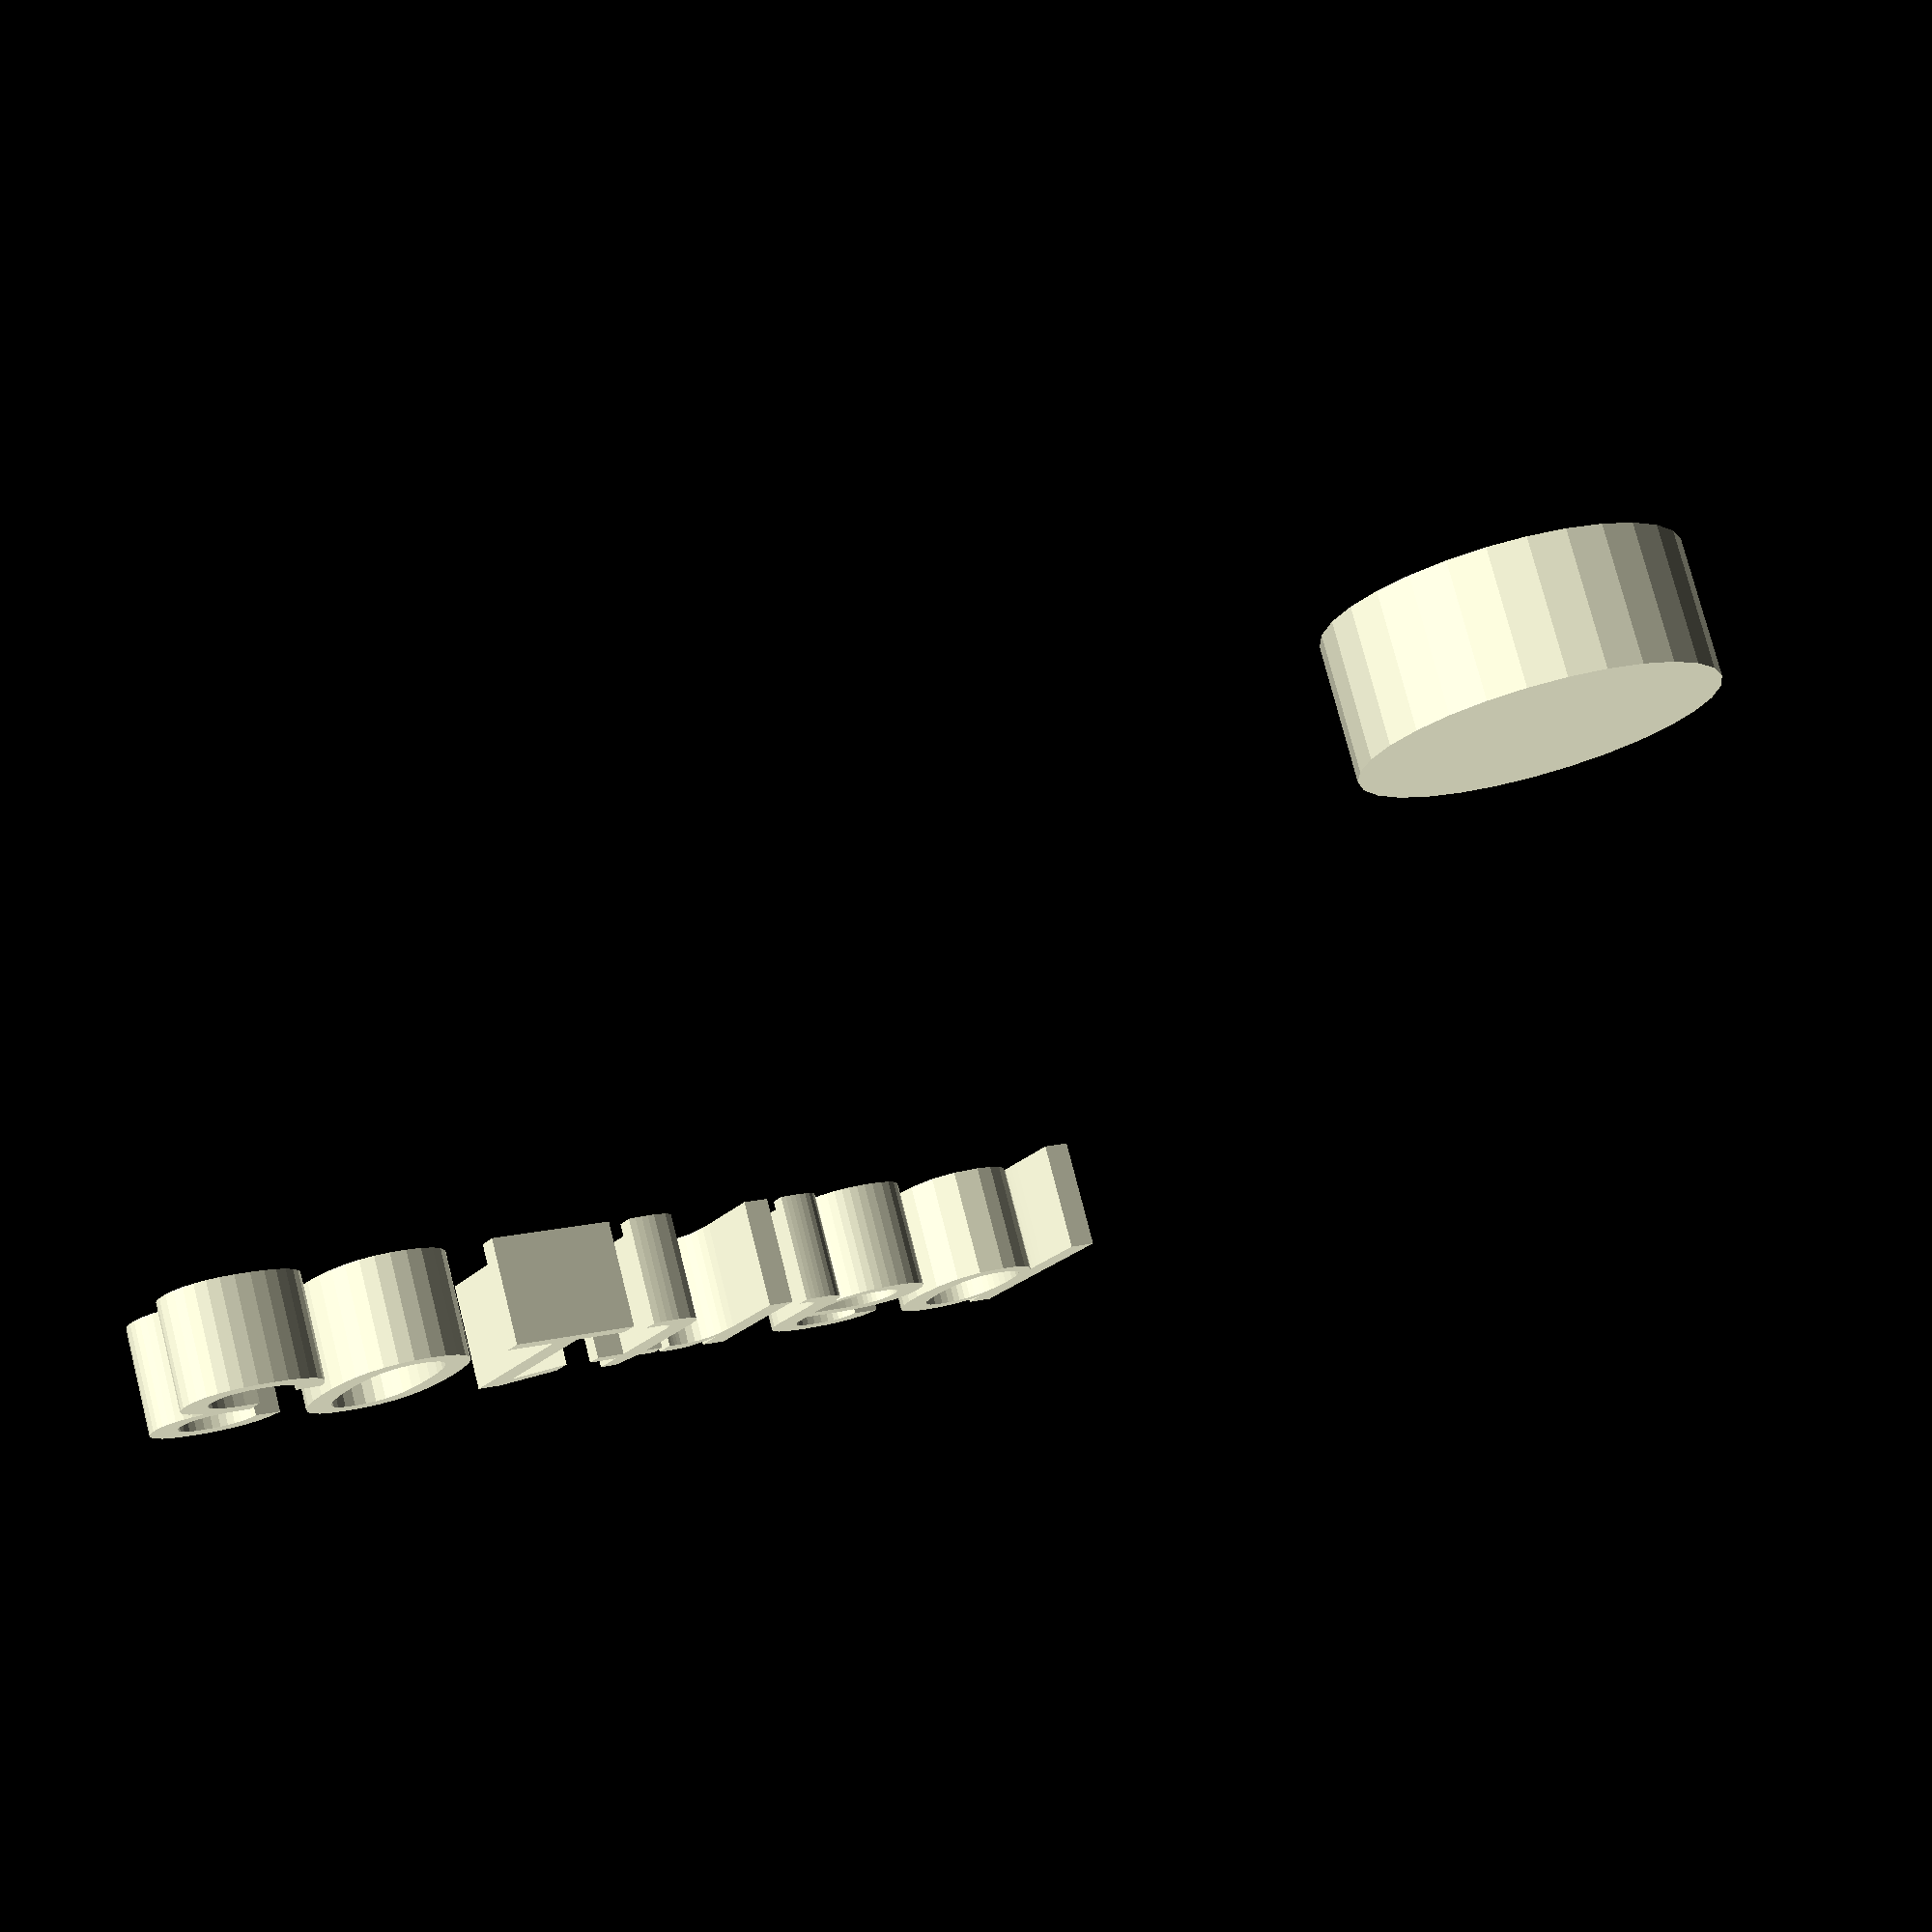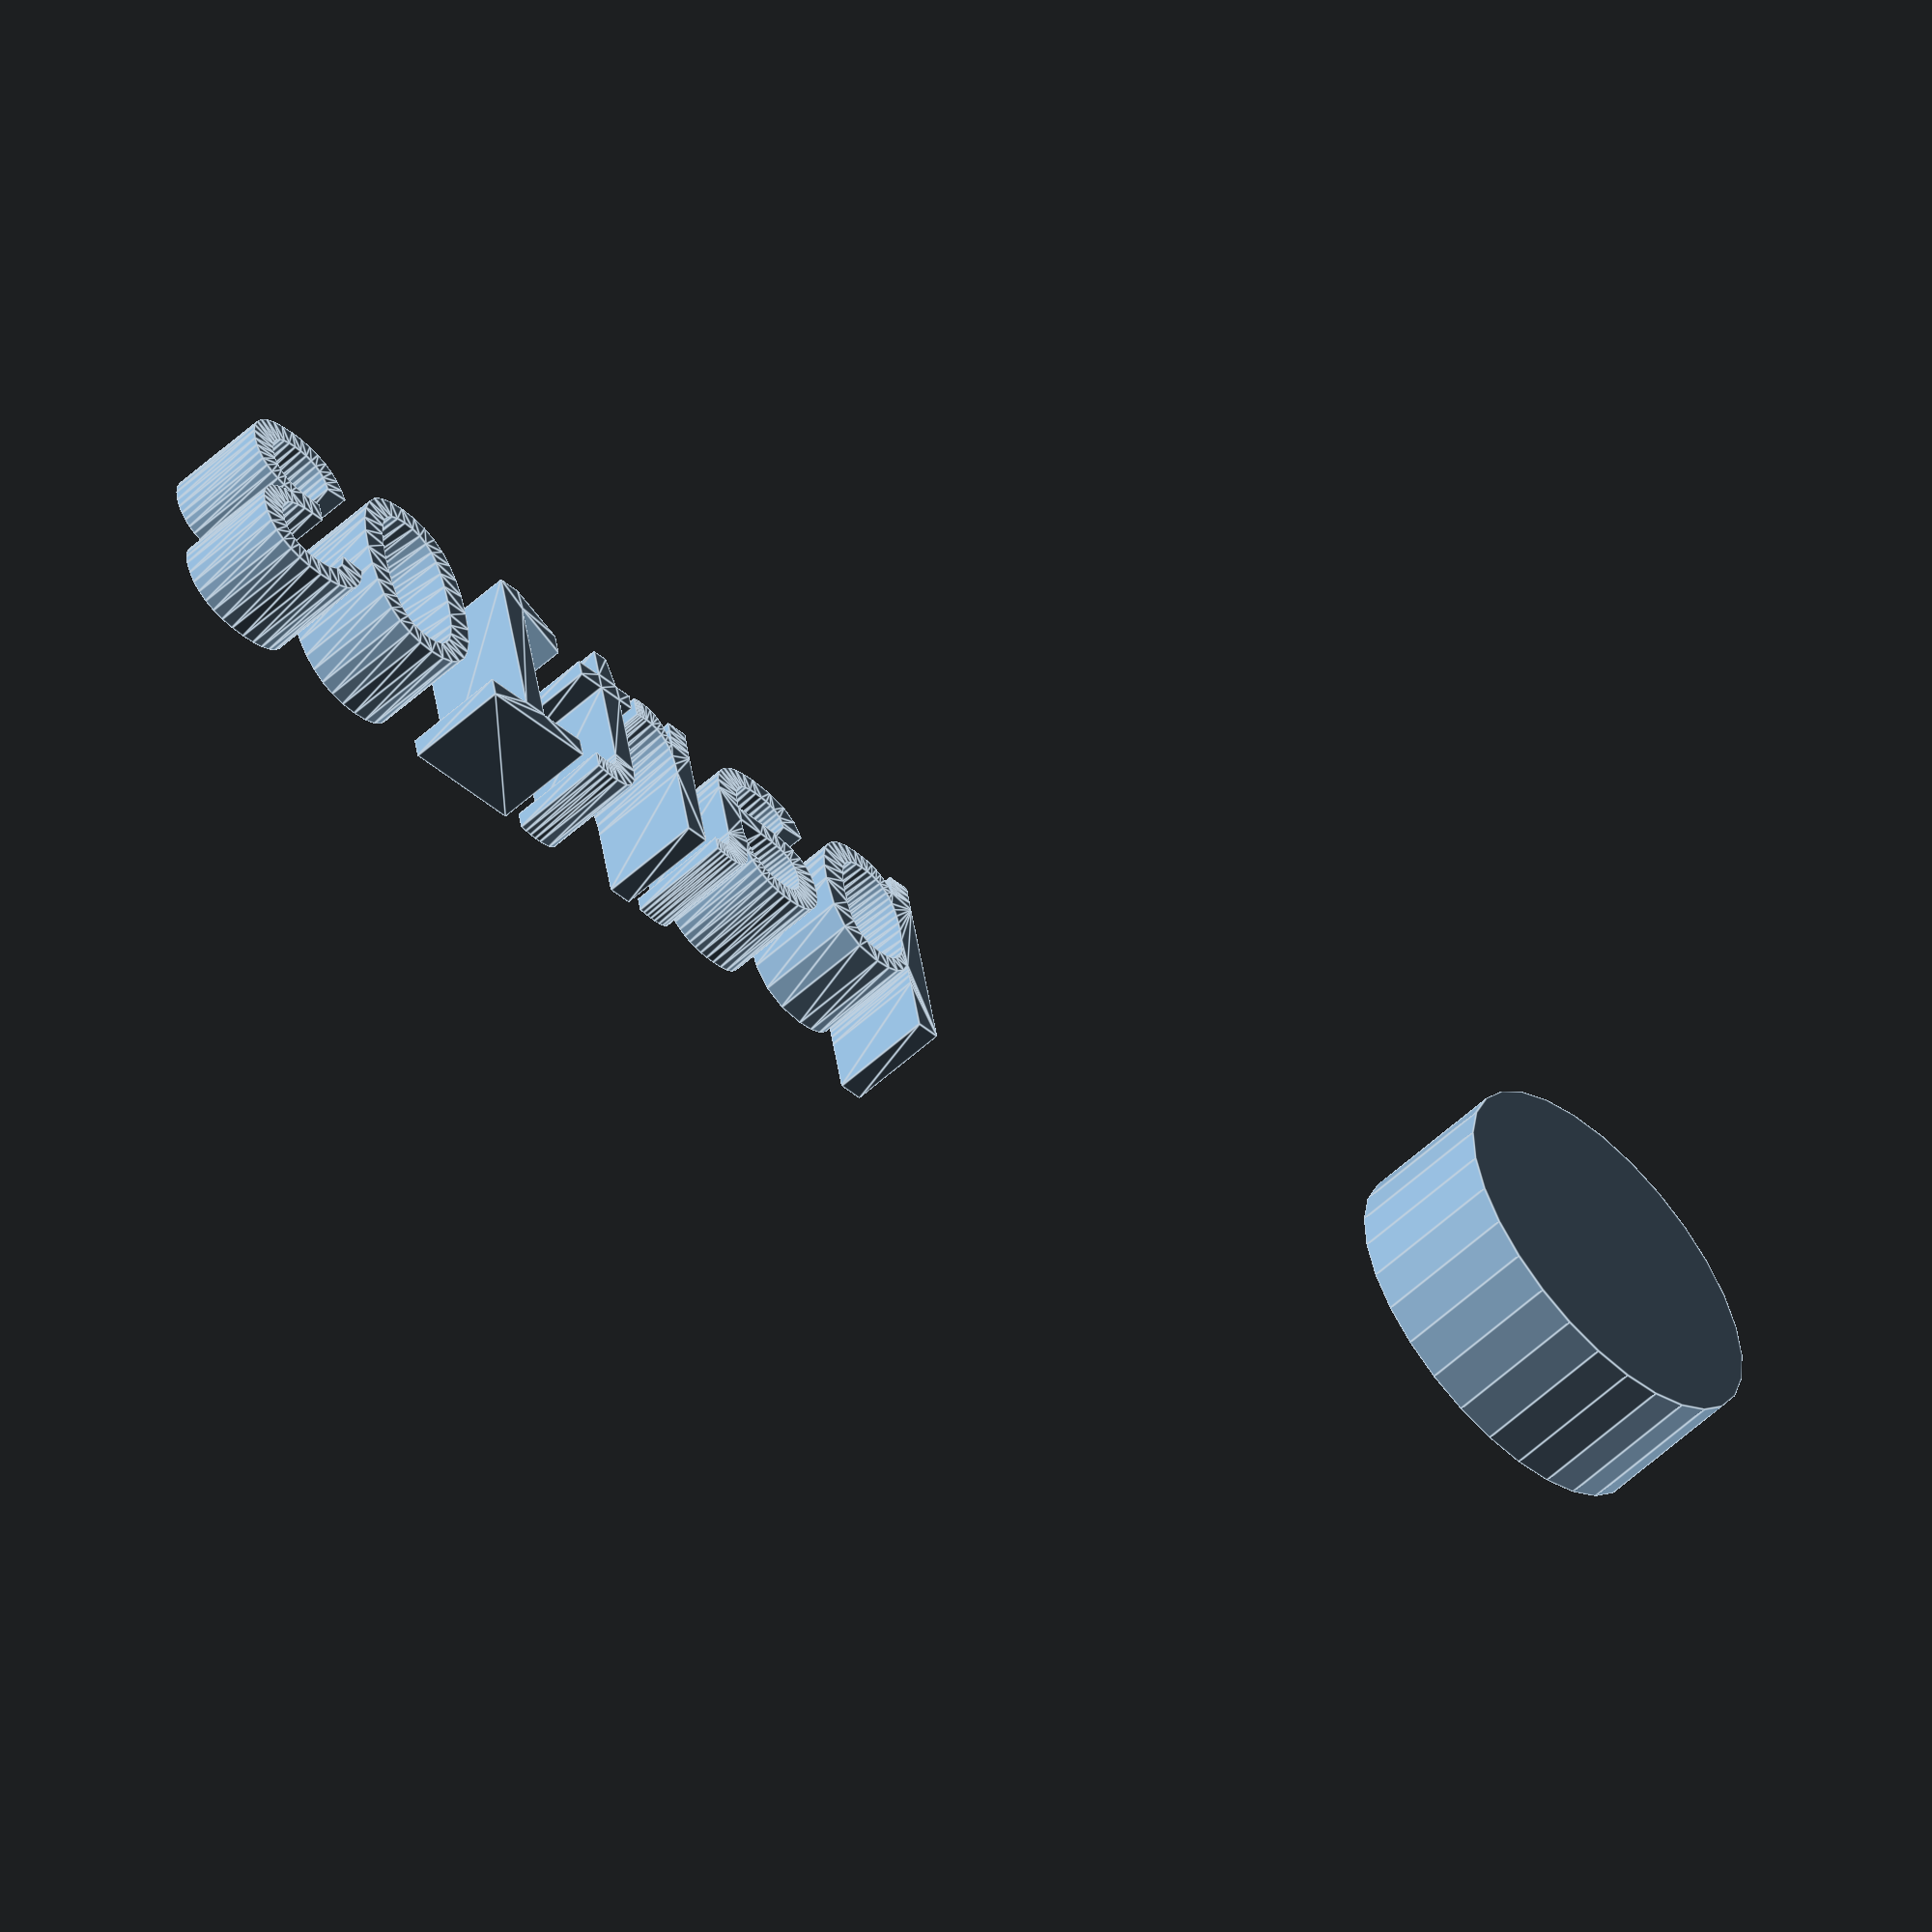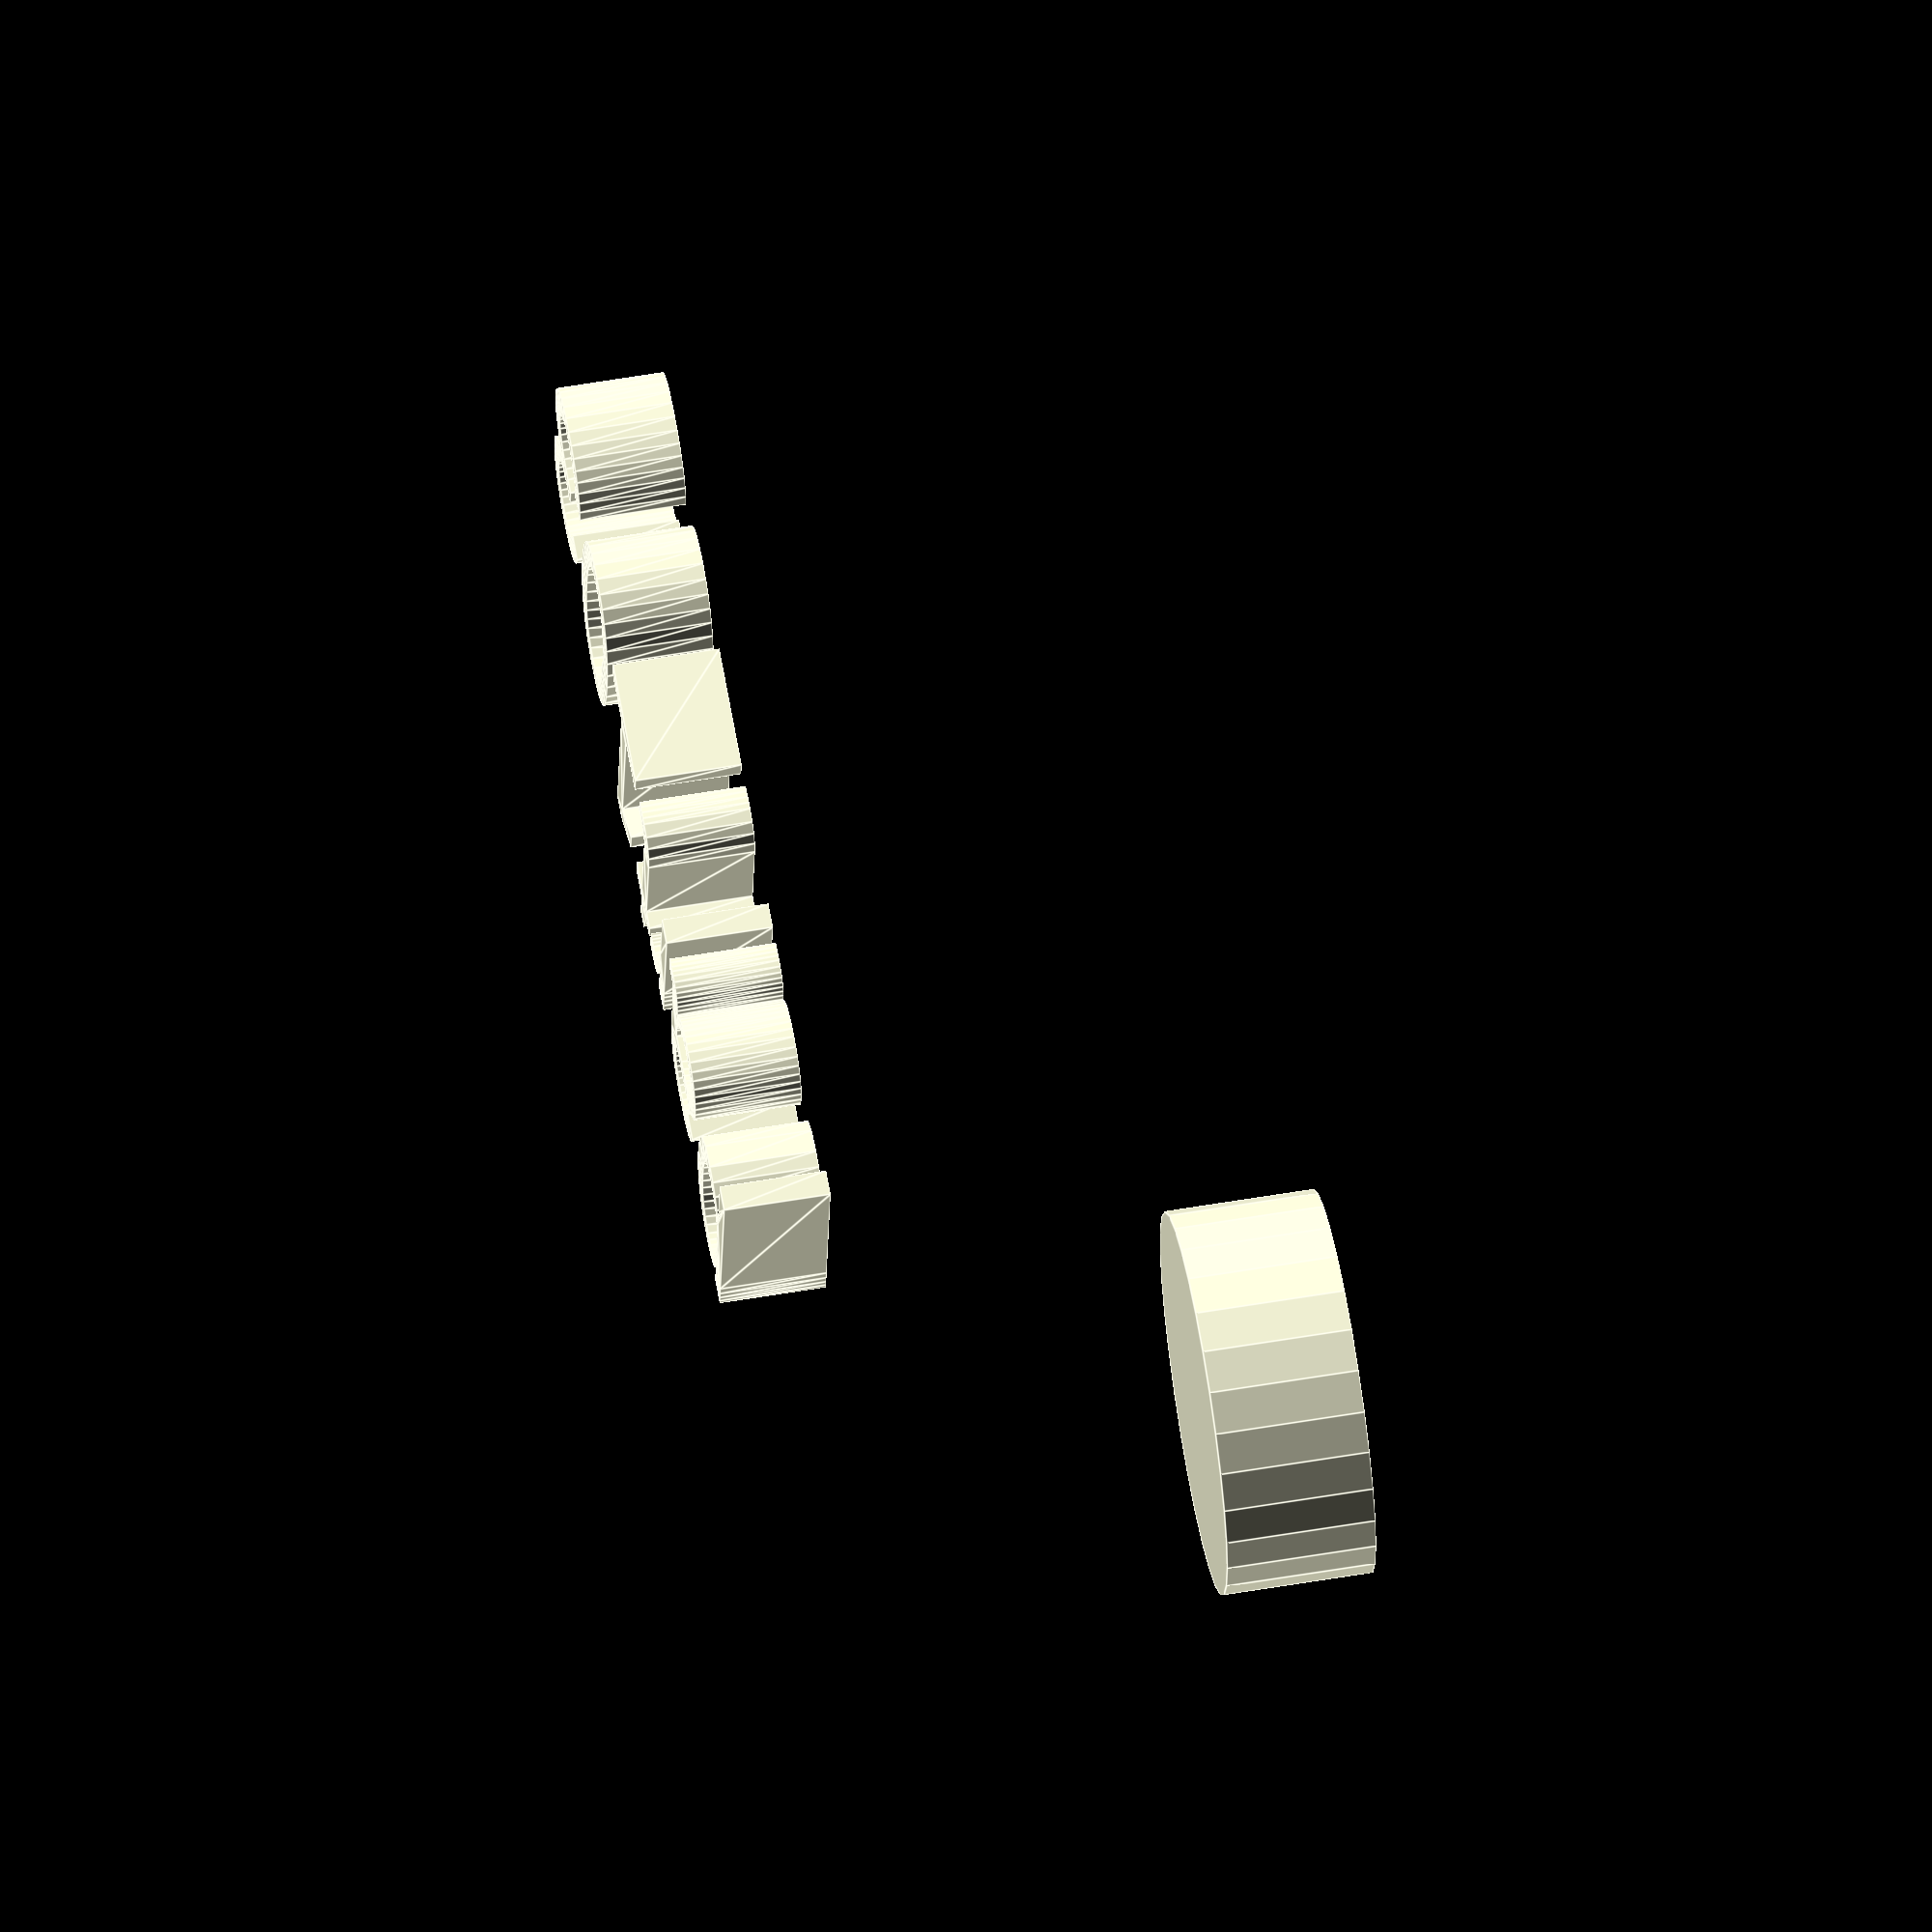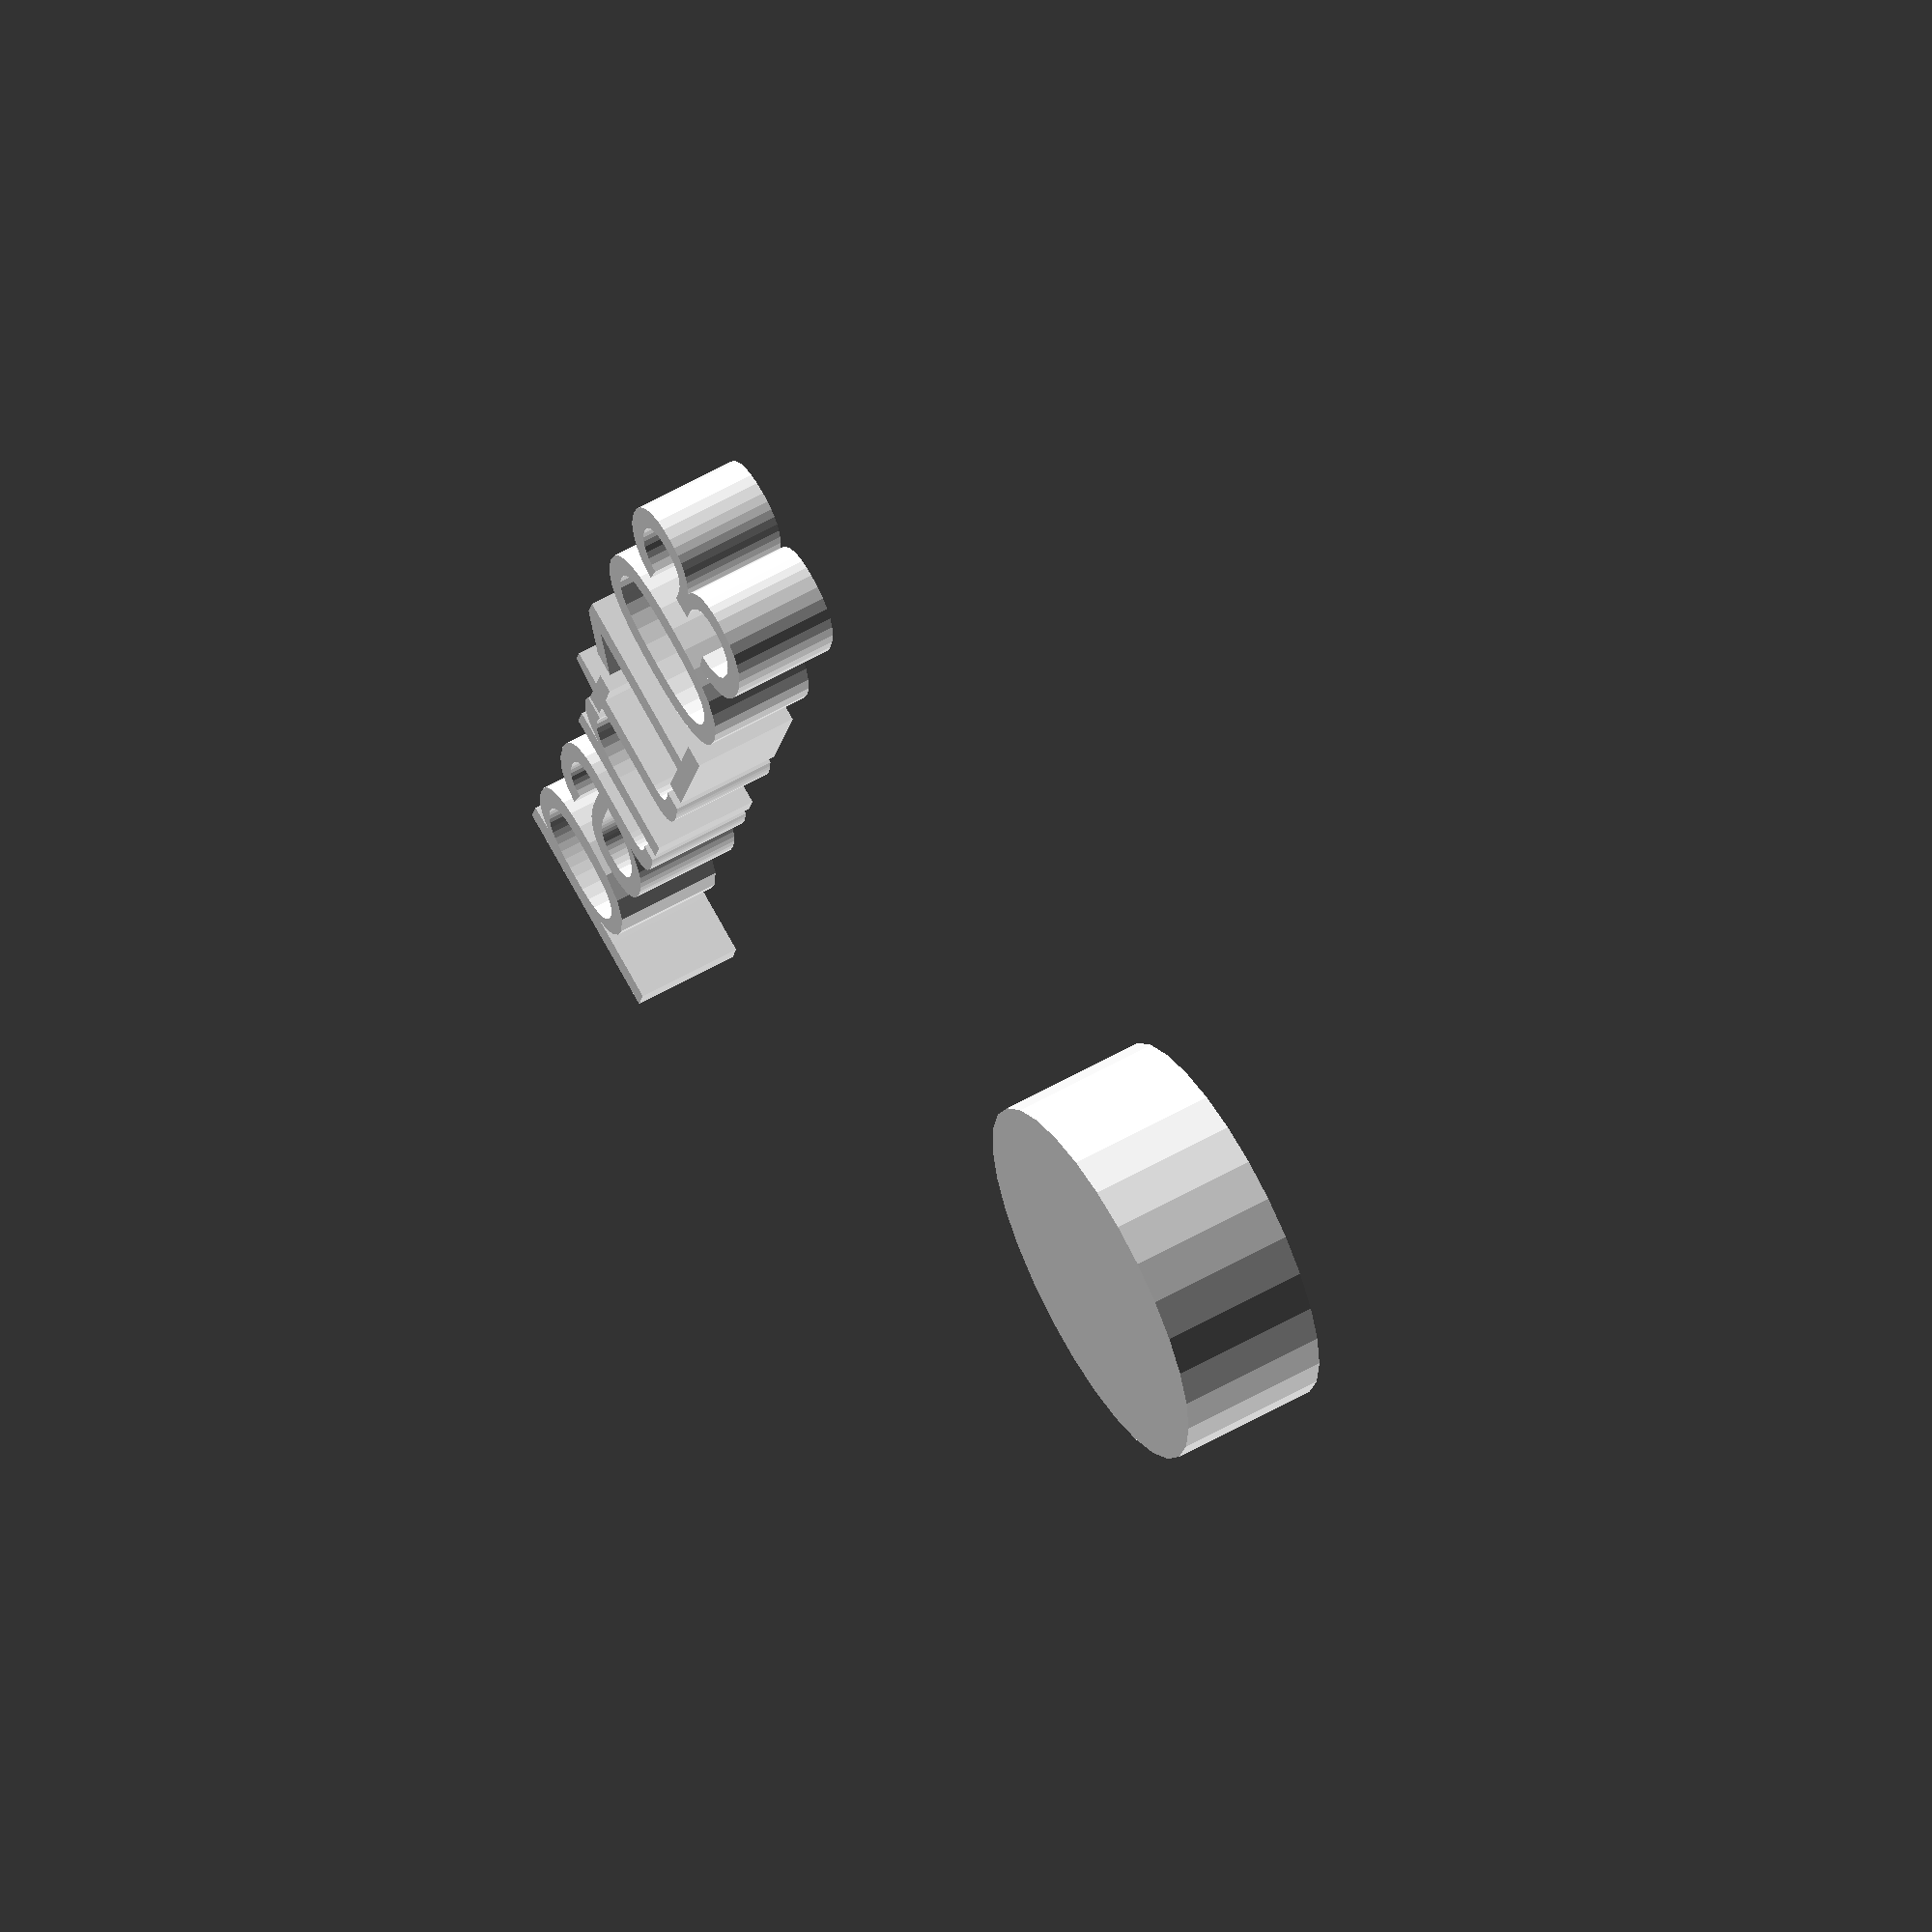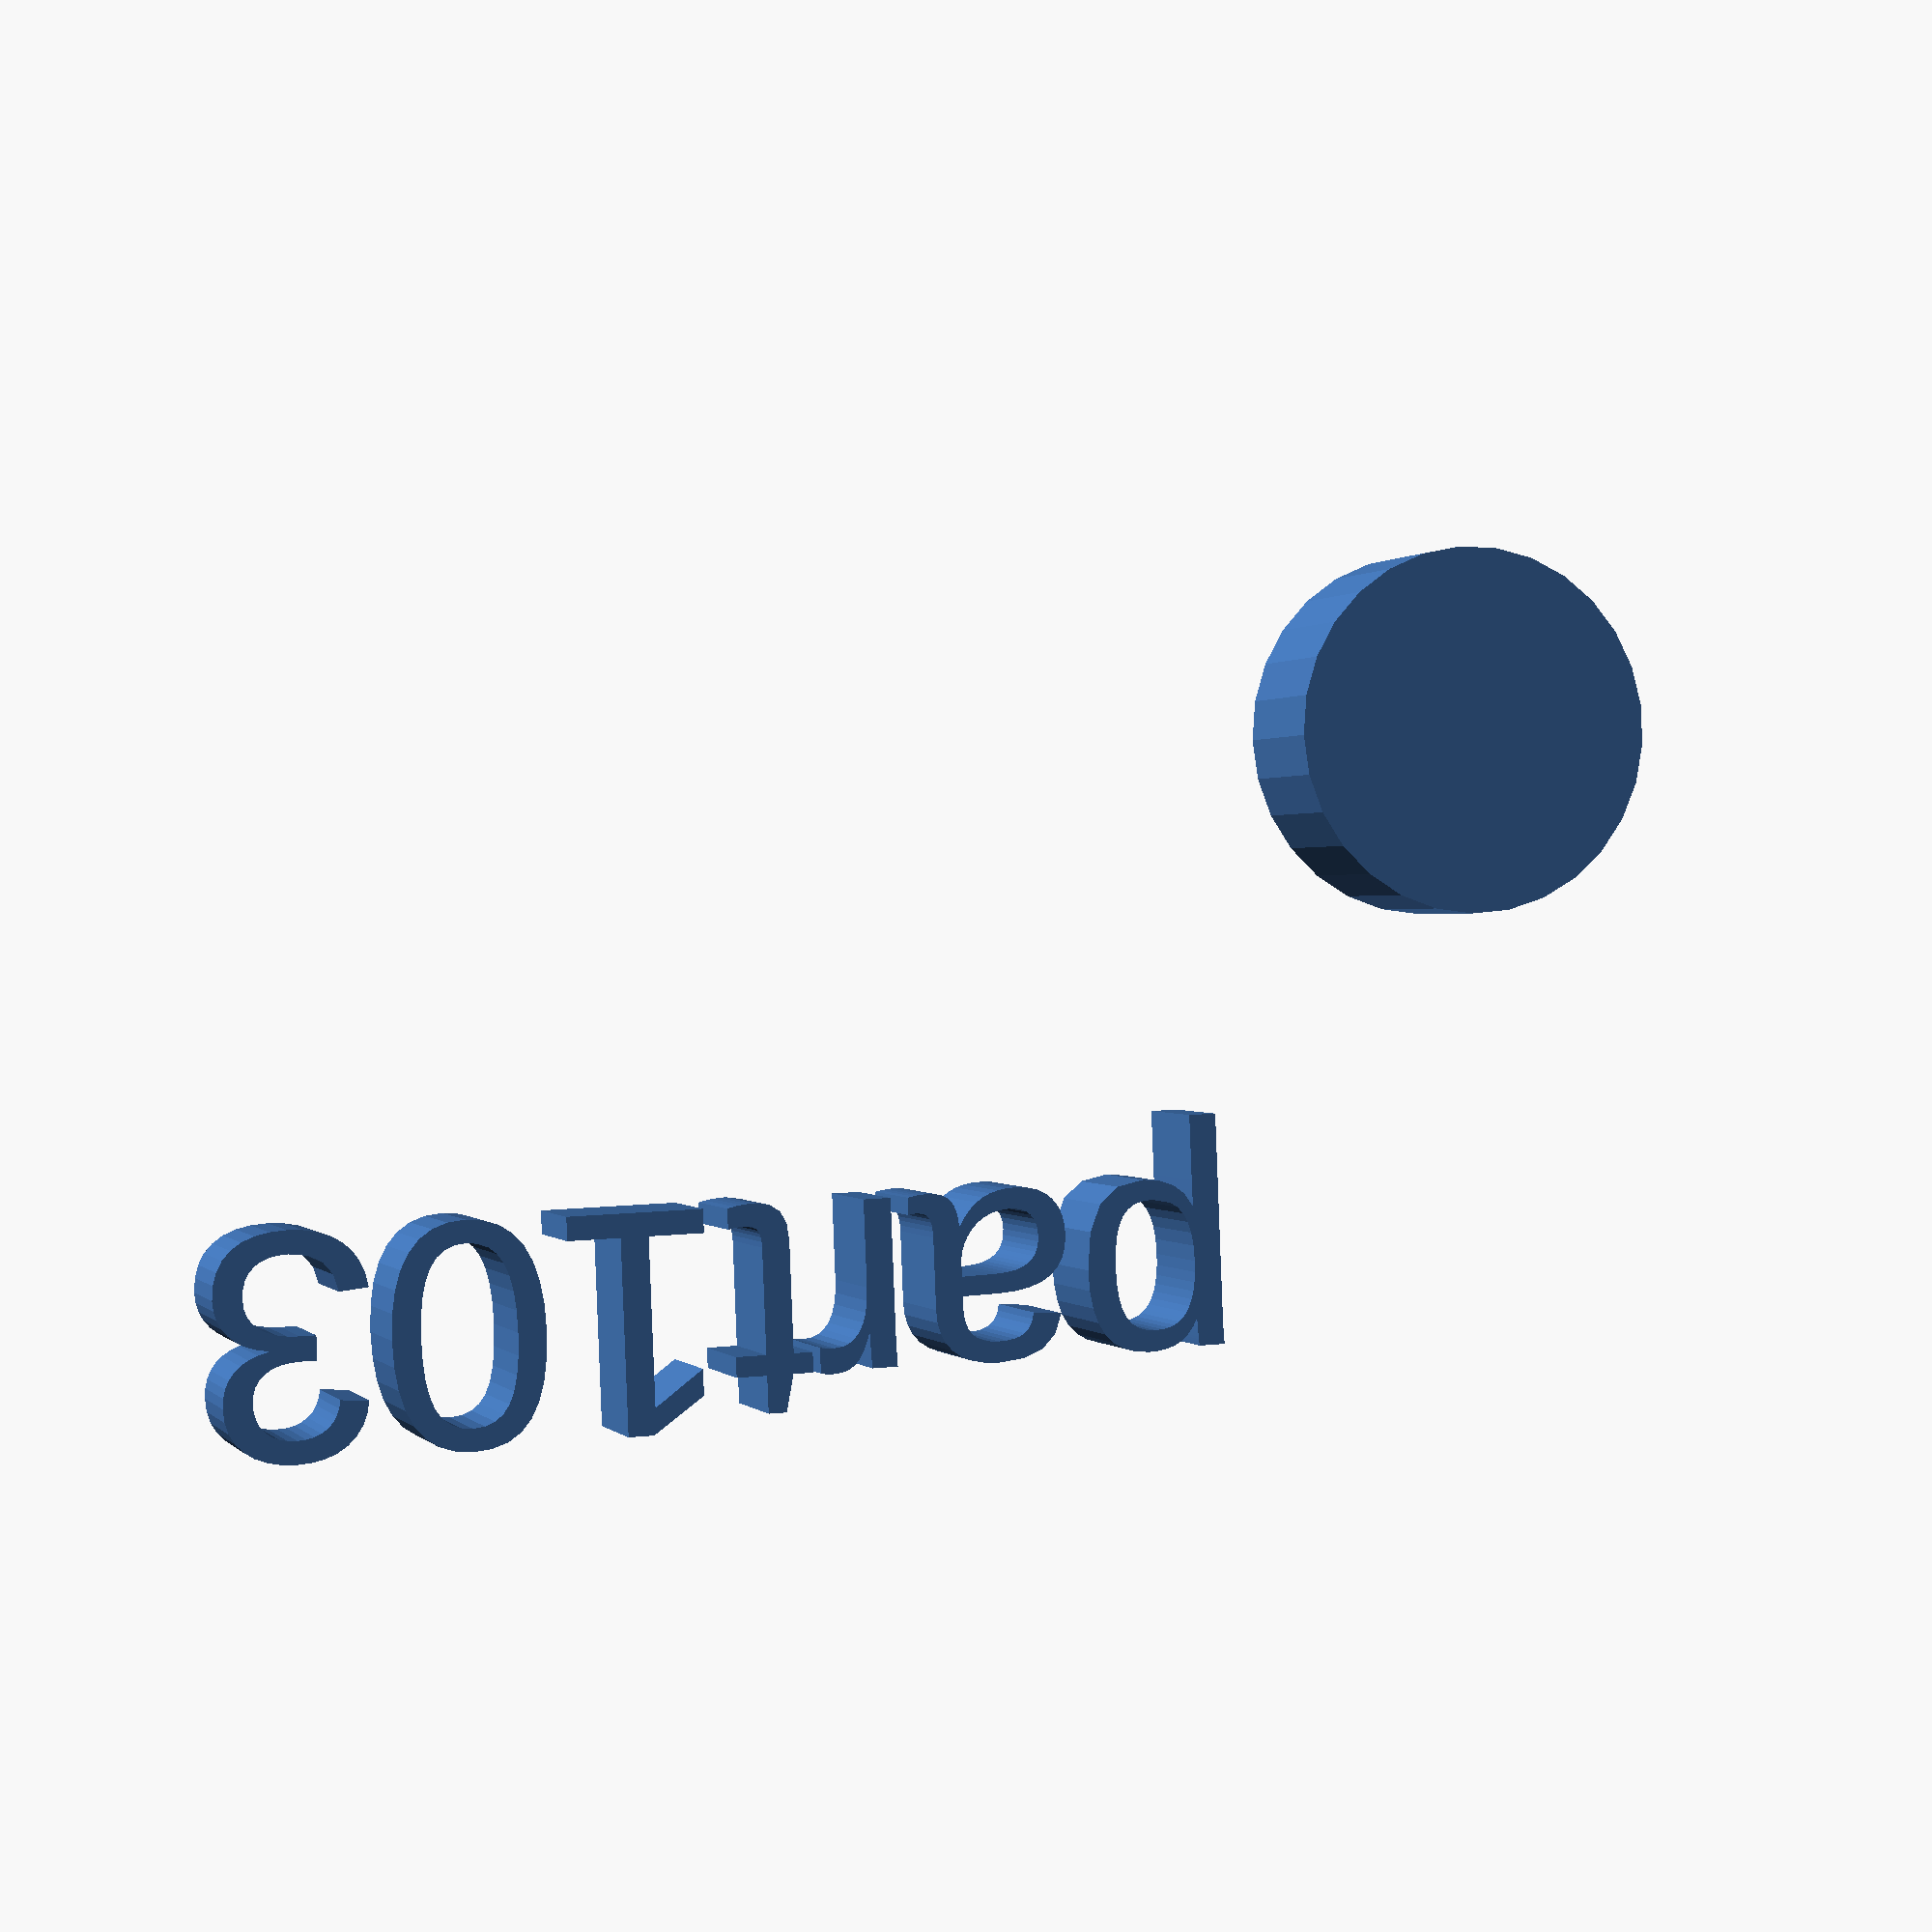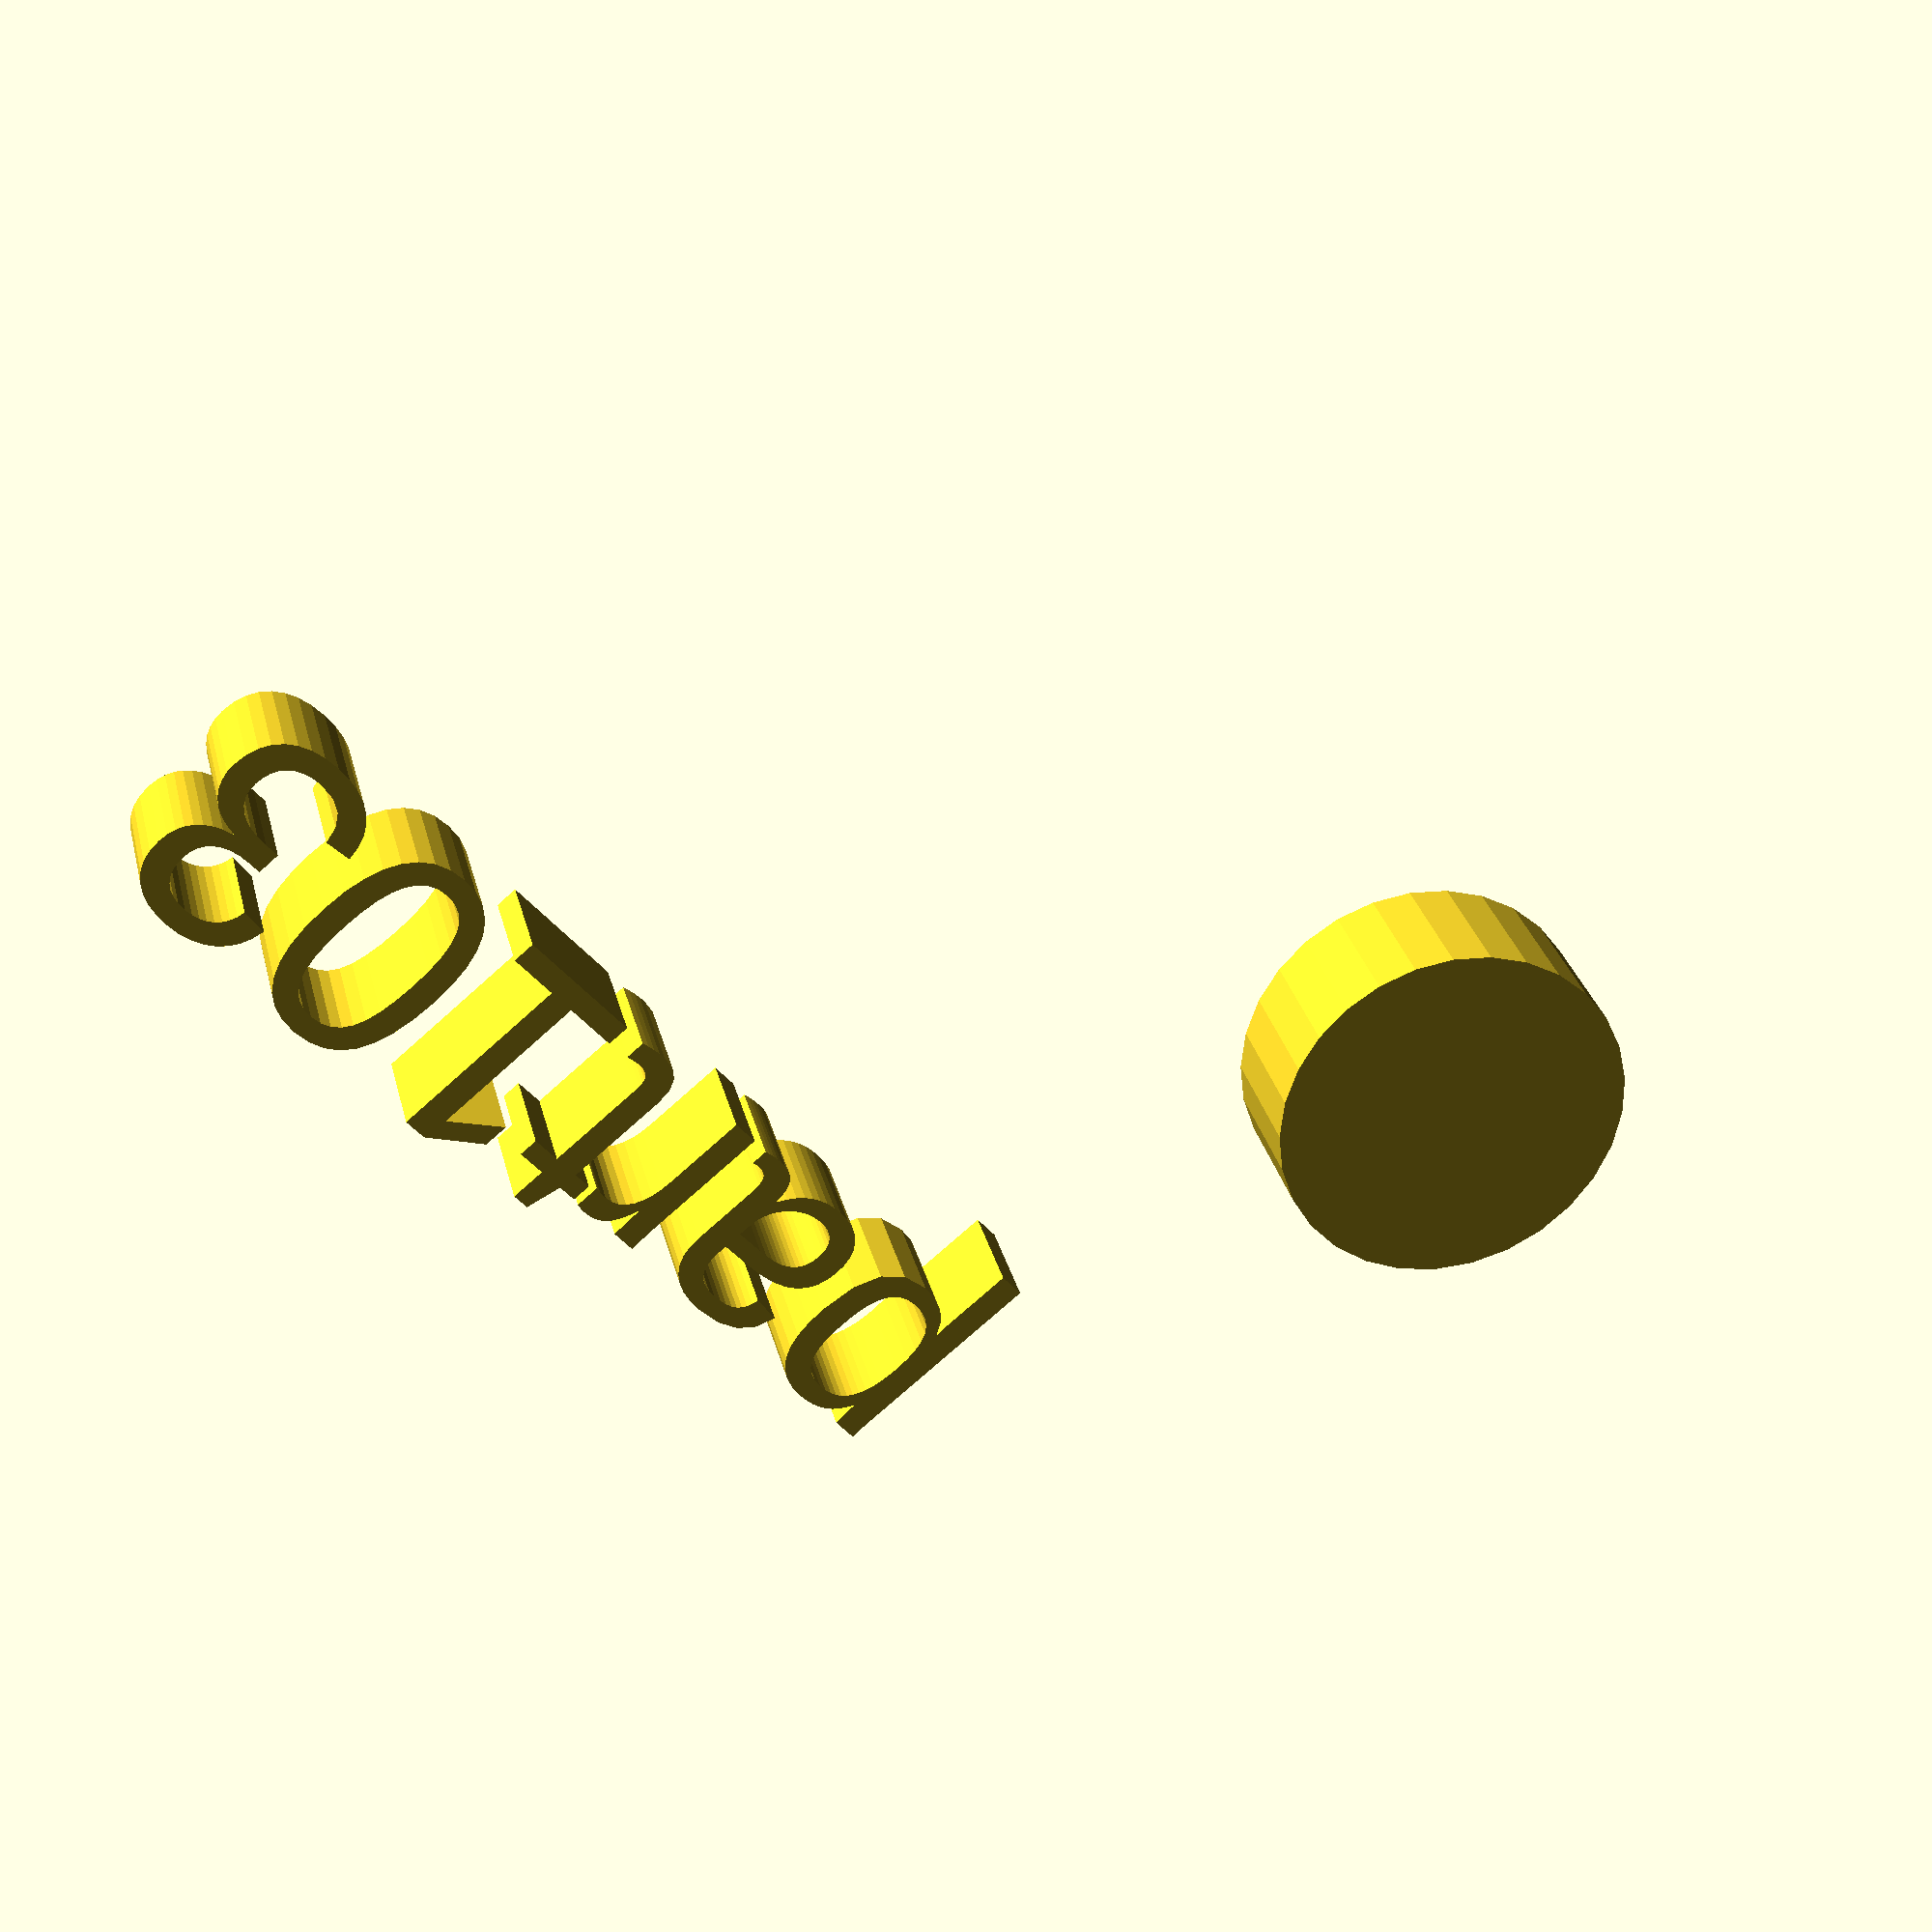
<openscad>
//[CUSTOMIZATION]
// Height
h=7;
// Radius
r1=9;
// Message
txt="part103";
module __END_CUSTOMIZATIONS () { }
cylinder(h,r1,r1);
translate([20,20,20]) { linear_extrude(5) text(txt, font="Liberation Sans"); }

</openscad>
<views>
elev=103.0 azim=29.7 roll=194.3 proj=p view=wireframe
elev=235.8 azim=191.5 roll=46.1 proj=o view=edges
elev=301.6 azim=187.0 roll=80.0 proj=o view=edges
elev=301.2 azim=286.3 roll=59.7 proj=o view=solid
elev=179.6 azim=357.7 roll=197.4 proj=p view=wireframe
elev=330.6 azim=229.8 roll=346.9 proj=p view=wireframe
</views>
